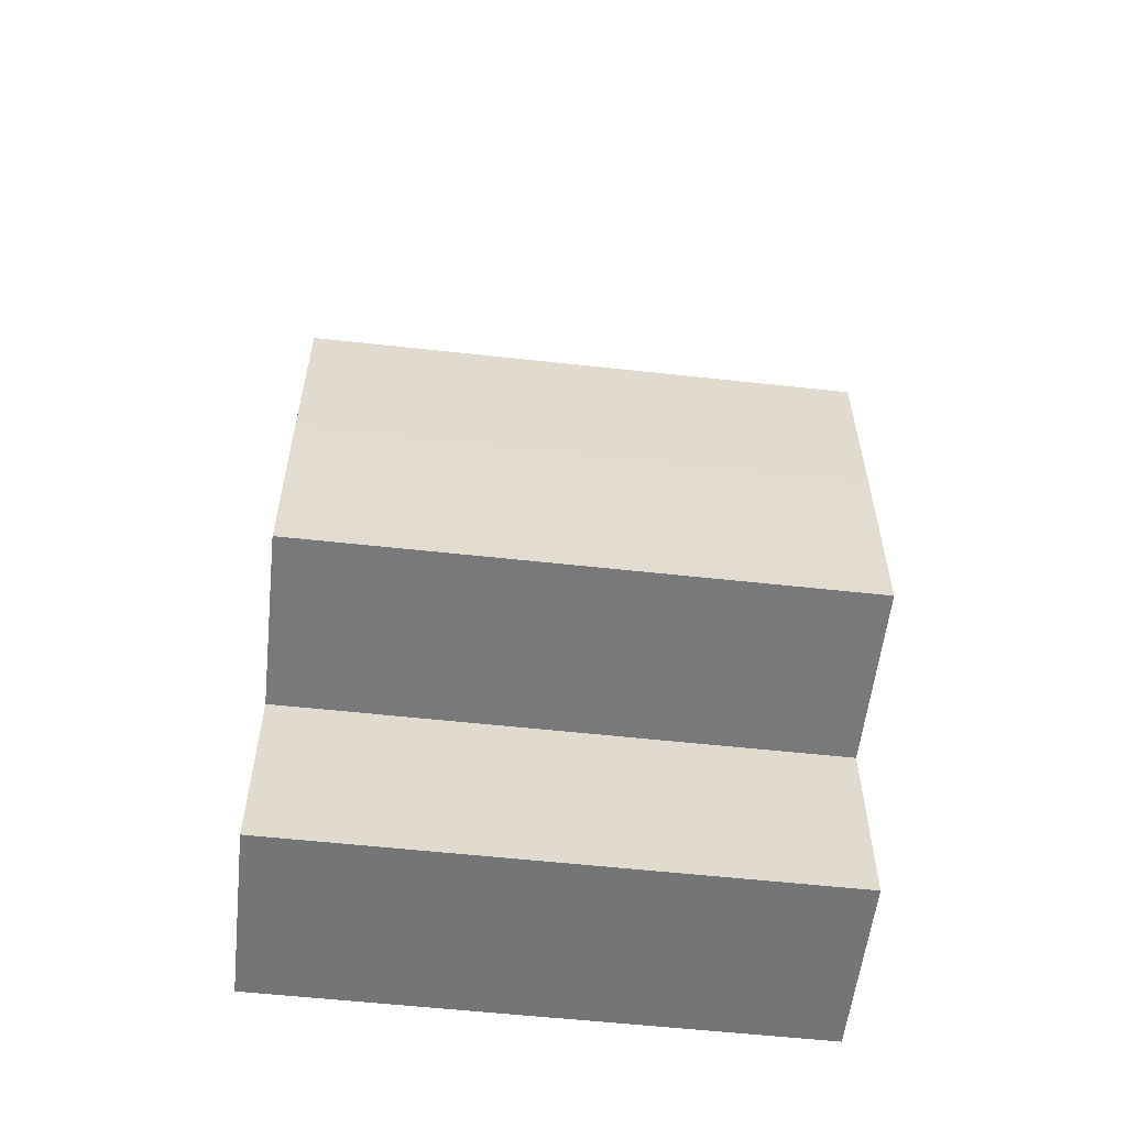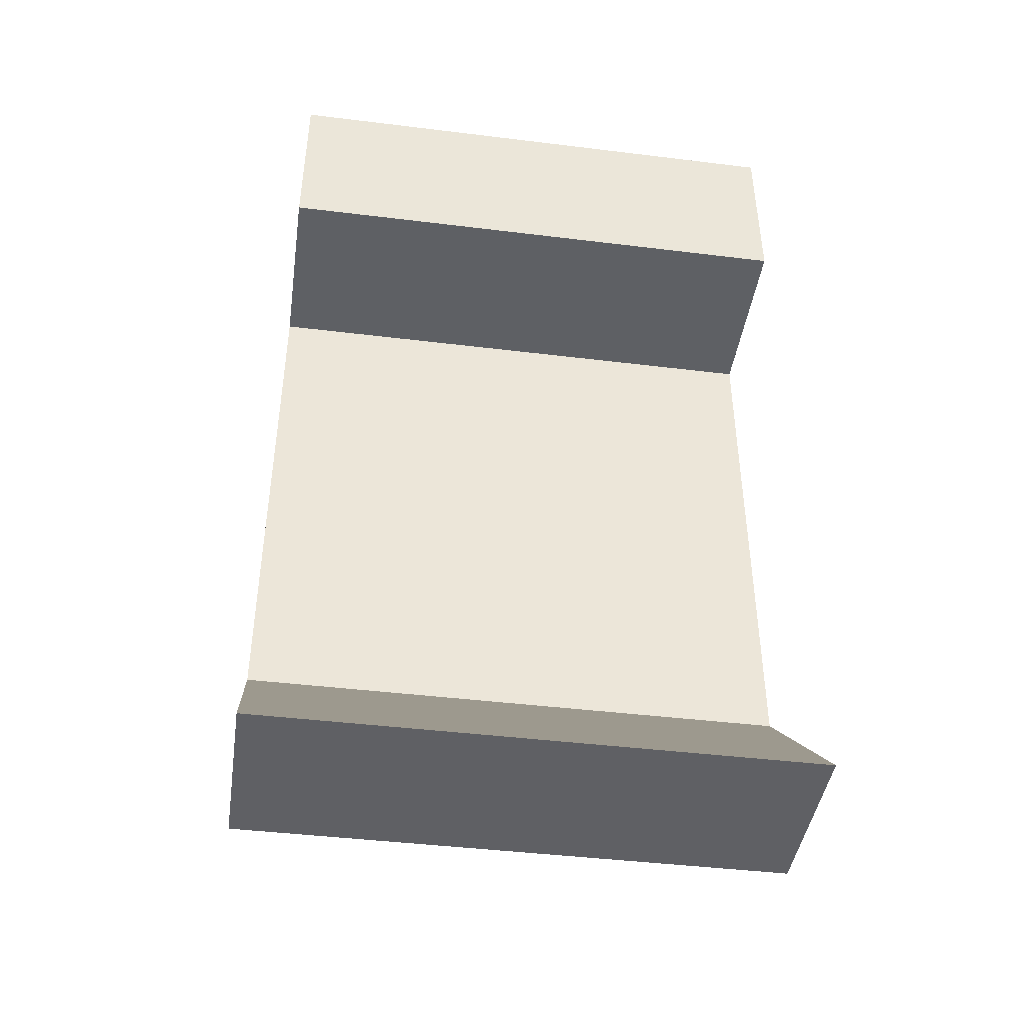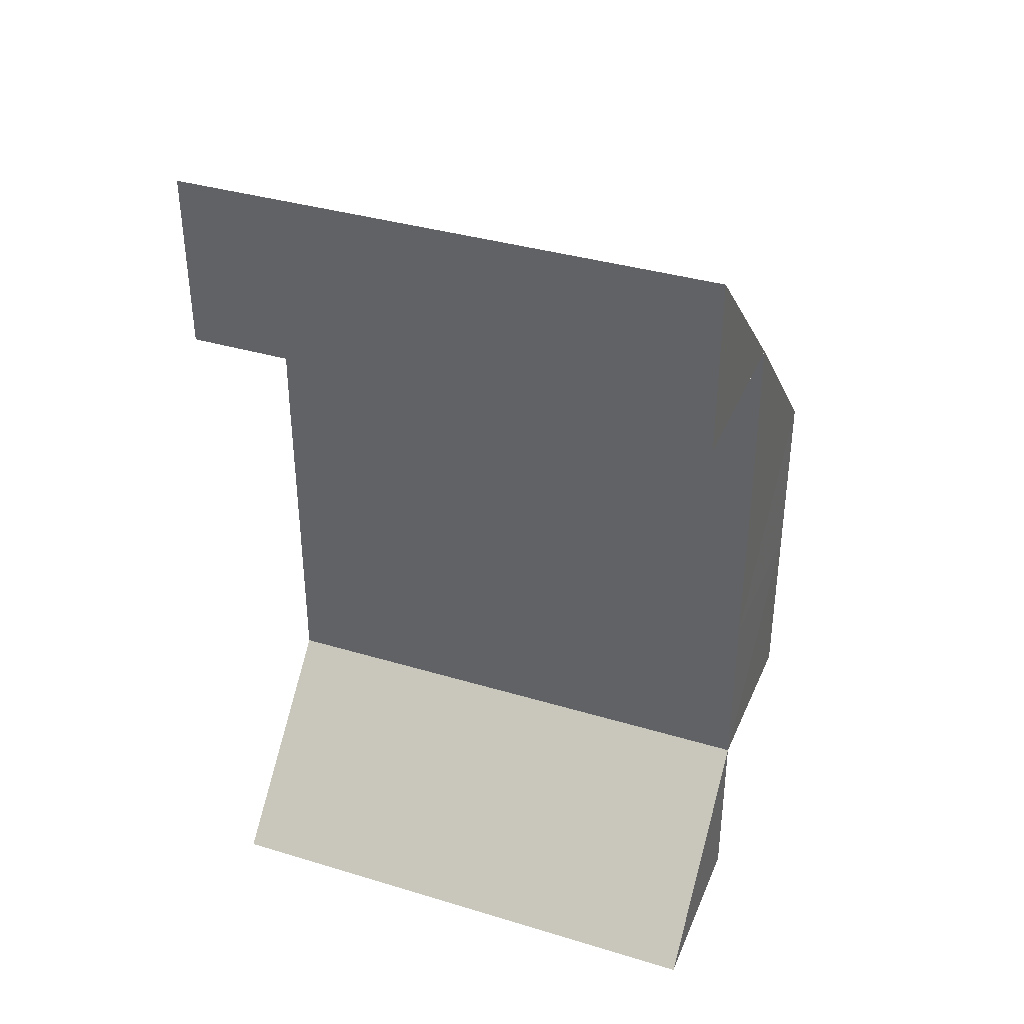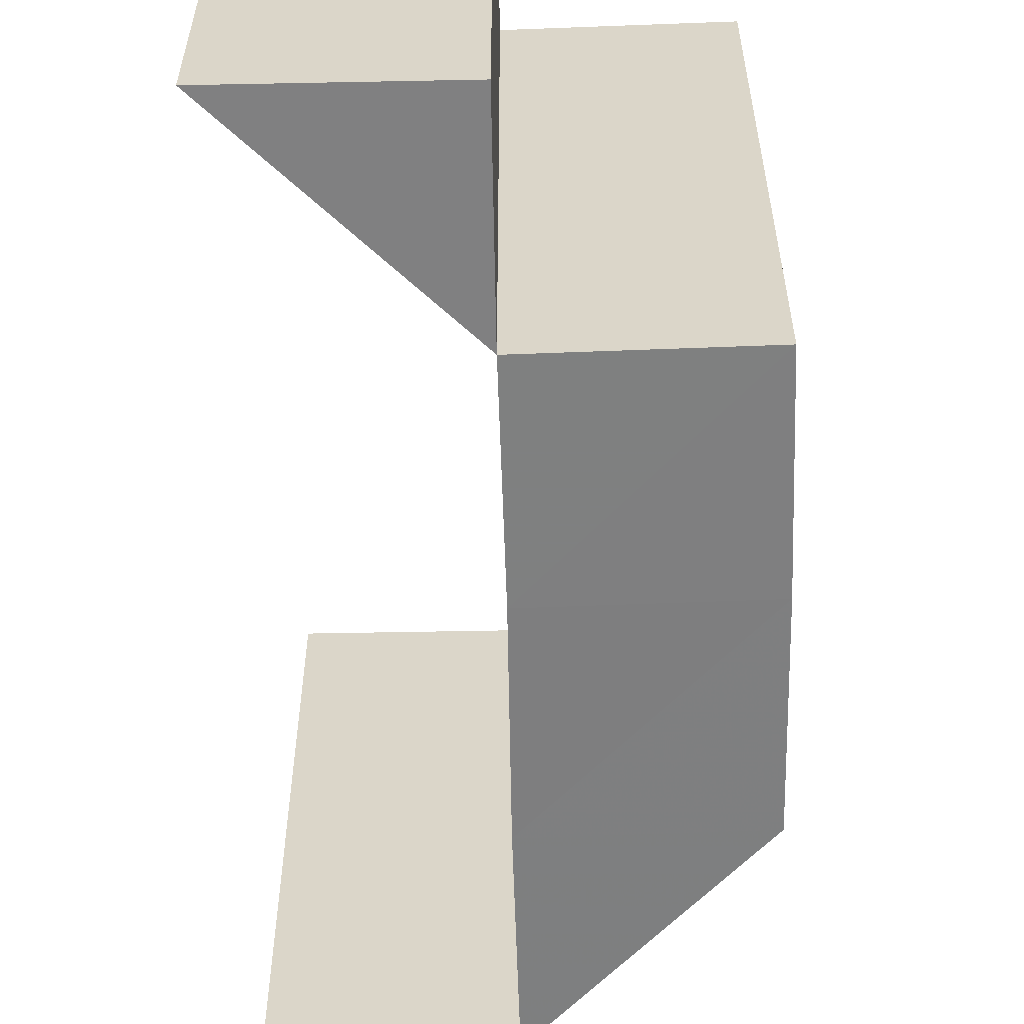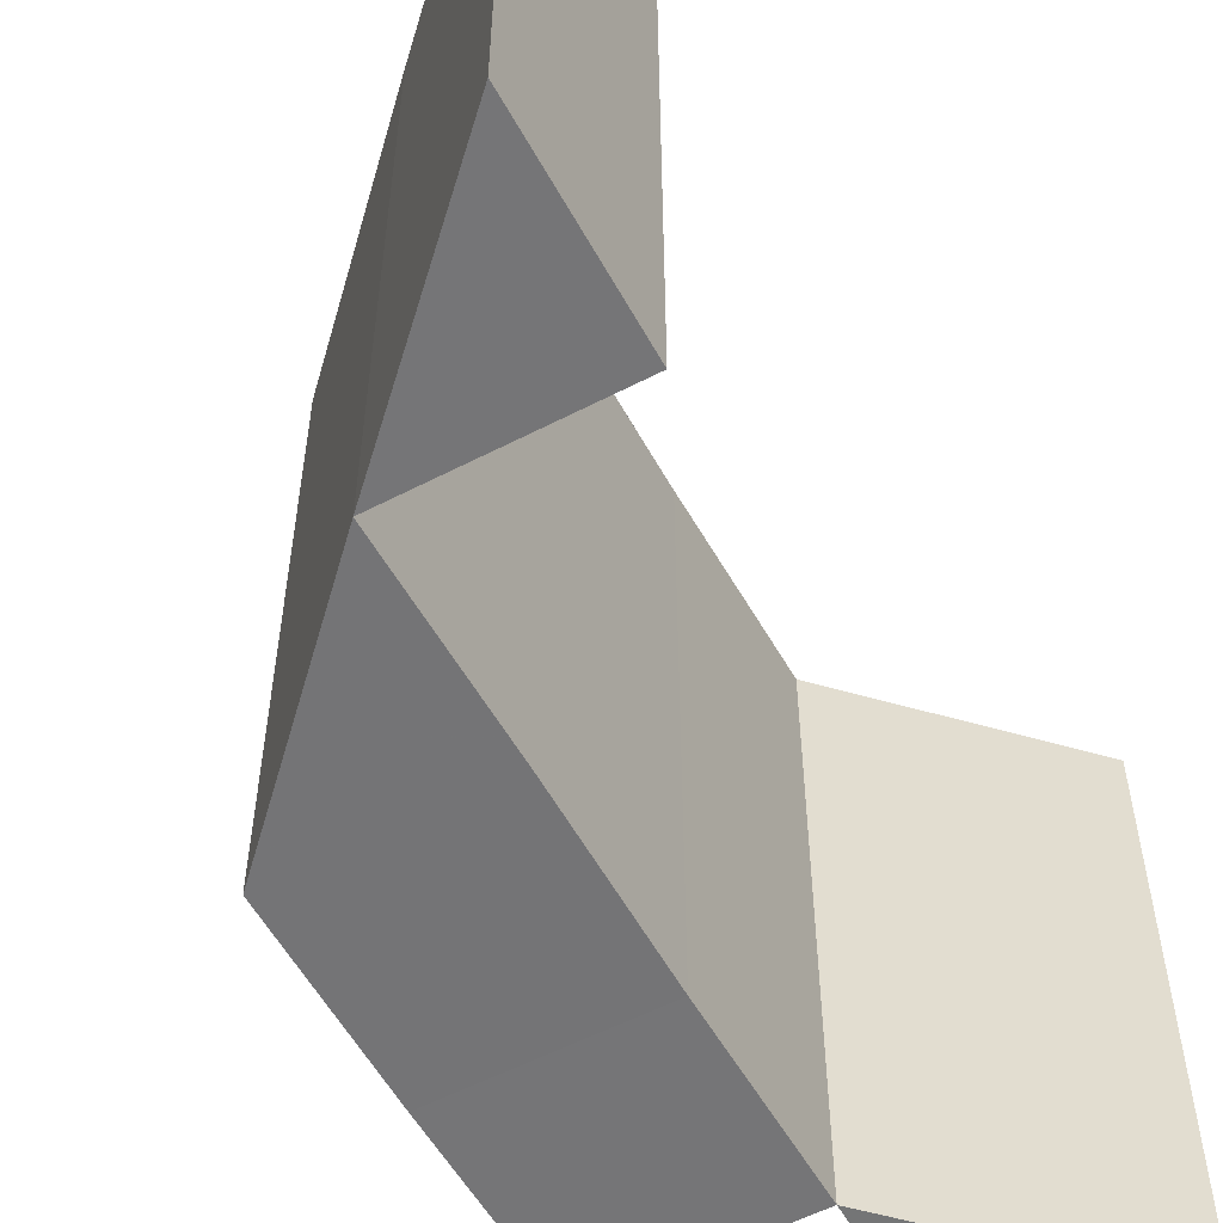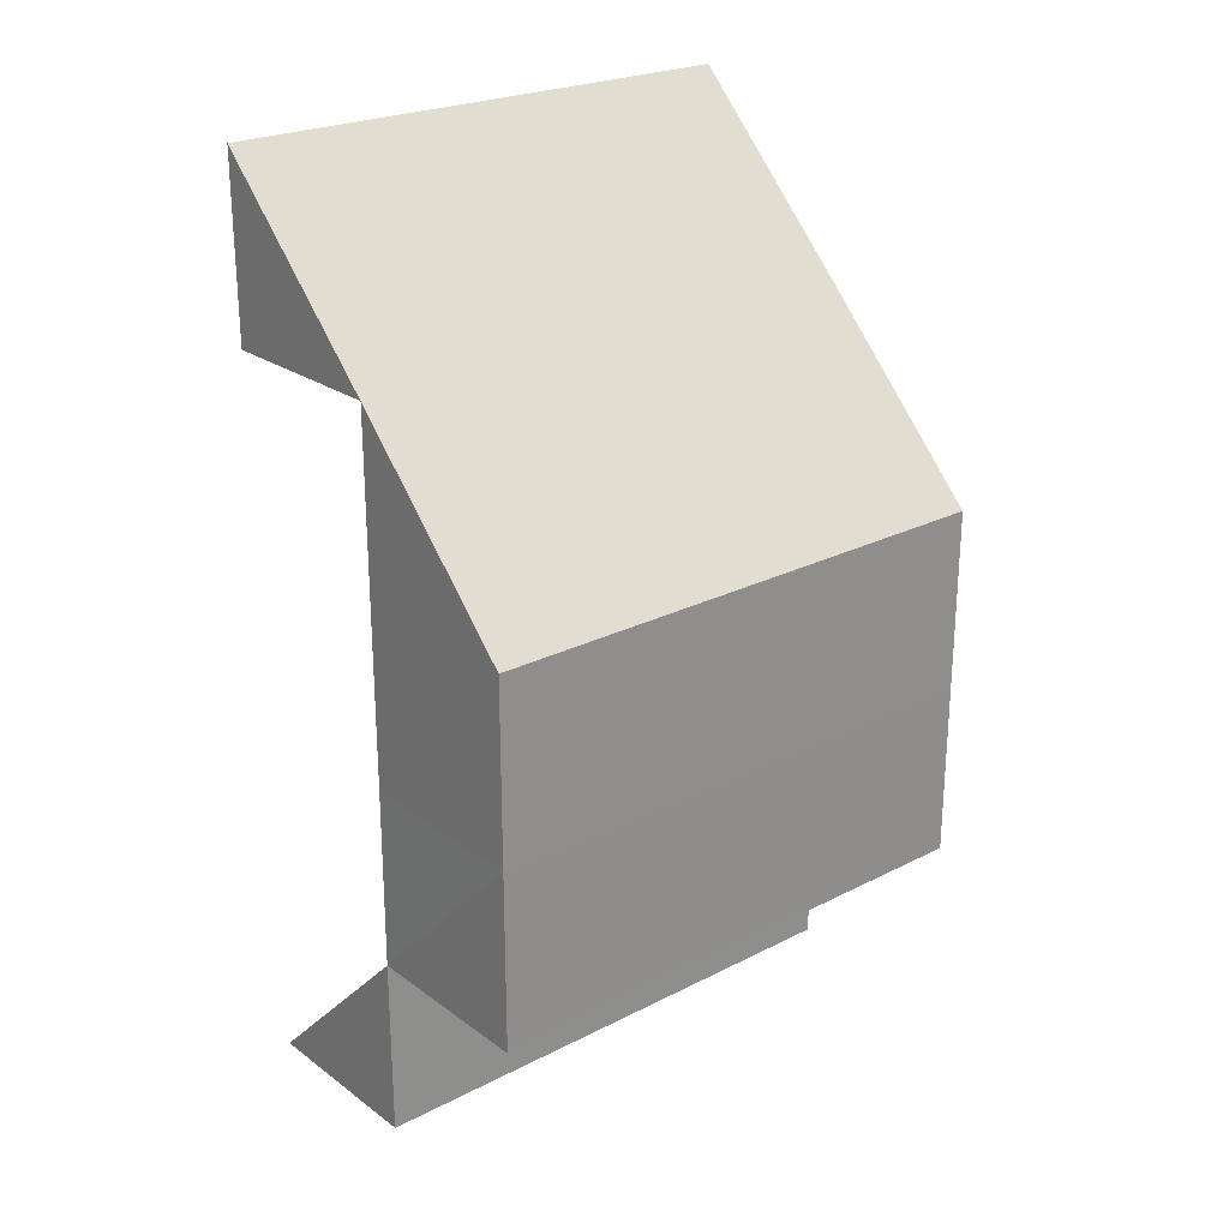
<metadata>
{"format":"obj","ext":"obj","renderer":"f3d","projection":"perspective","resolution":1024,"background":"white","views":[{"elev":-56.7,"azim":83.7,"up":"+Y"},{"elev":-43.6,"azim":-98.2,"up":"+Y"},{"elev":36.7,"azim":-68.6,"up":"+Y"},{"elev":-59.7,"azim":1.5,"up":"+Z"},{"elev":-56.4,"azim":-151.3,"up":"+Z"},{"elev":24.2,"azim":49.9,"up":"+Y"}]}
</metadata>
<code>
o 5326
v 2168 1870 13.05
v 2168 1870 13.05
v 2168 1870 13.07
v 2168 1870 13.07
v 2168 1870 13.07
v 2168 1870 13.05
v 2168 1870 13.05
v 2168 1870 13.07
v 2168 1870 13.05
v 2168 1870 13.07
v 2168 1870 13.05
v 2168 1870 13.07
v 2168 1870 13.07
v 2168 1870 13.07
v 2168 1870 13.05
v 2168 1870 13.07
v 2168 1870 13.05
v 2168 1870 13.07
v 2168 1870 13.05
v 2168 1870 13.05
v 2168 1870 13.07
v 2168 1870 13.07
v 2168 1870 13.07
v 2168 1870 13.05
v 2168 1870 13.05
v 2168 1870 13.07
v 2168 1870 13.07
v 2168 1870 13.07
v 2168 1870 13.07
v 2168 1870 13.05
v 2168 1870 13.05
v 2168 1870 13.07
v 2168 1870 13.07
v 2168 1870 13.05
v 2168 1870 13.07
v 2168 1870 13.05
v 2168 1870 13.05
v 2168 1870 13.05
v 2168 1870 13.07
v 2168 1870 13.05
v 2168 1870 13.07
v 2168 1870 13.07
v 2168 1870 13.07
v 2168 1870 13.07
v 2168 1870 13.07
v 2168 1870 13.05
v 2168 1870 13.05
v 2168 1870 13.07
v 2168 1870 13.05
v 2168 1870 13.07
v 2168 1870 13.05
v 2168 1870 13.05
v 2168 1870 13.07
v 2168 1870 13.05
v 2168 1870 13.05
v 2168 1870 13.05
v 2168 1870 13.05
v 2168 1870 13.07
v 2168 1870 13.07
v 2168 1870 13.05
v 2168 1870 13.07
v 2168 1870 13.07
v 2168 1870 13.05
v 2168 1870 13.05
v 2168 1870 13.05
v 2168 1870 13.07
v 2168 1870 13.07
v 2168 1870 13.05
v 2168 1870 13.07
v 2168 1870 13.05
v 2168 1870 13.07
v 2168 1870 13.05
v 2168 1870 13.05
v 2168 1870 13.05
v 2168 1870 13.05
v 2168 1870 13.07
v 2168 1870 13.05
v 2168 1870 13.05
v 2168 1870 13.07
f 1 2 3
f 2 4 5
f 1 6 7
f 8 6 9
f 10 8 11
f 12 13 14
f 15 13 16
f 17 15 18
f 19 20 21
f 20 22 23
f 19 24 25
f 26 27 21
f 28 29 23
f 24 30 31
f 31 32 33
f 34 35 32
f 36 37 28
f 38 36 39
f 37 40 41
f 40 42 35
f 41 43 29
f 44 42 43
f 27 44 45
f 45 46 47
f 48 49 46
f 50 51 49
f 30 51 52
f 53 50 54
f 54 52 55
f 56 55 57
f 58 53 56
f 59 58 60
f 61 62 63
f 62 64 65
f 61 66 67
f 68 66 69
f 70 68 71
f 72 73 74
f 75 76 77
f 78 79 76

</code>
